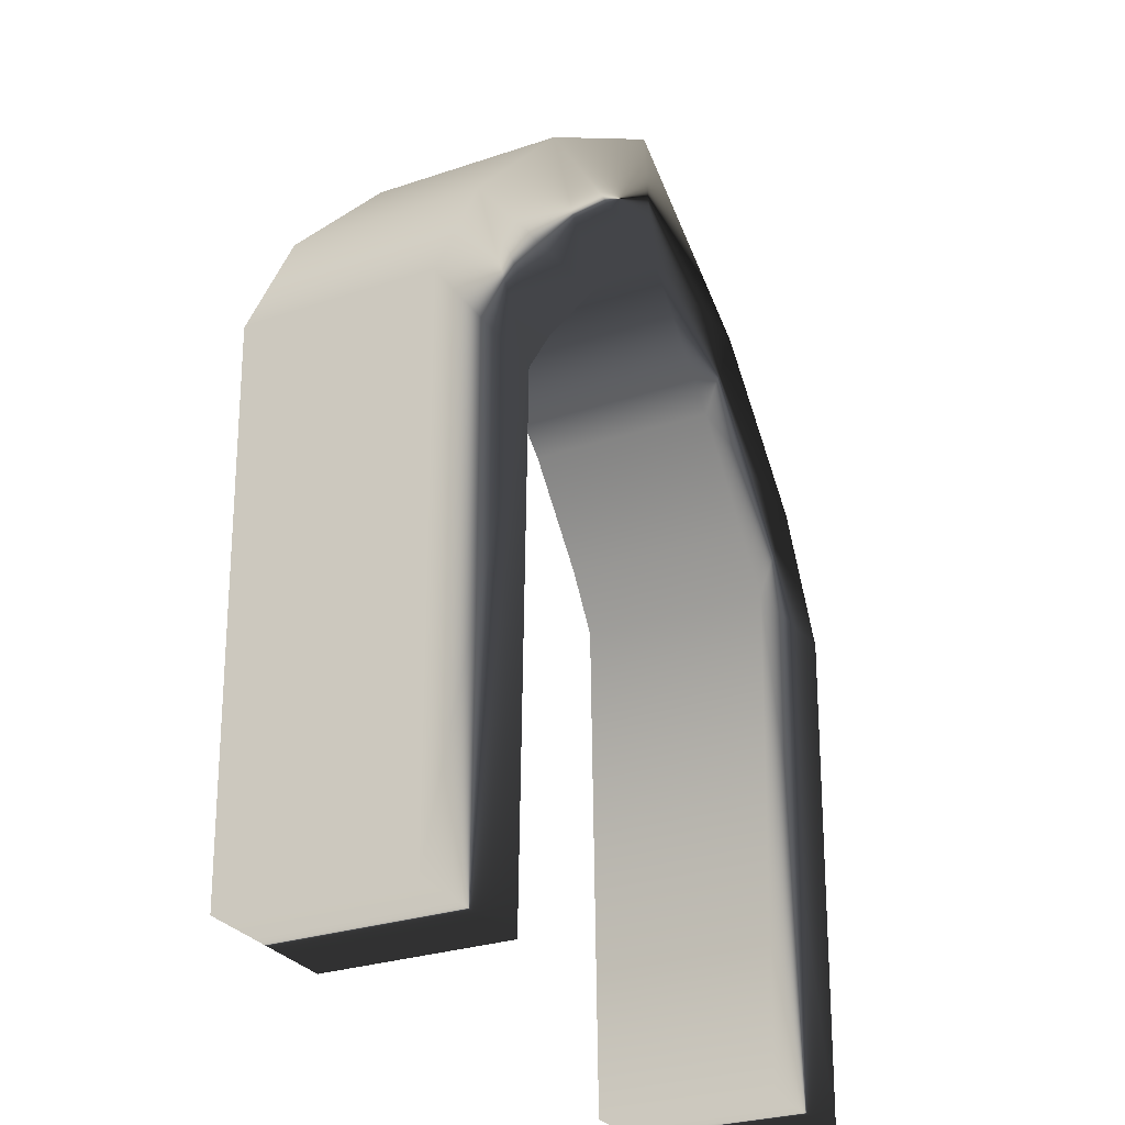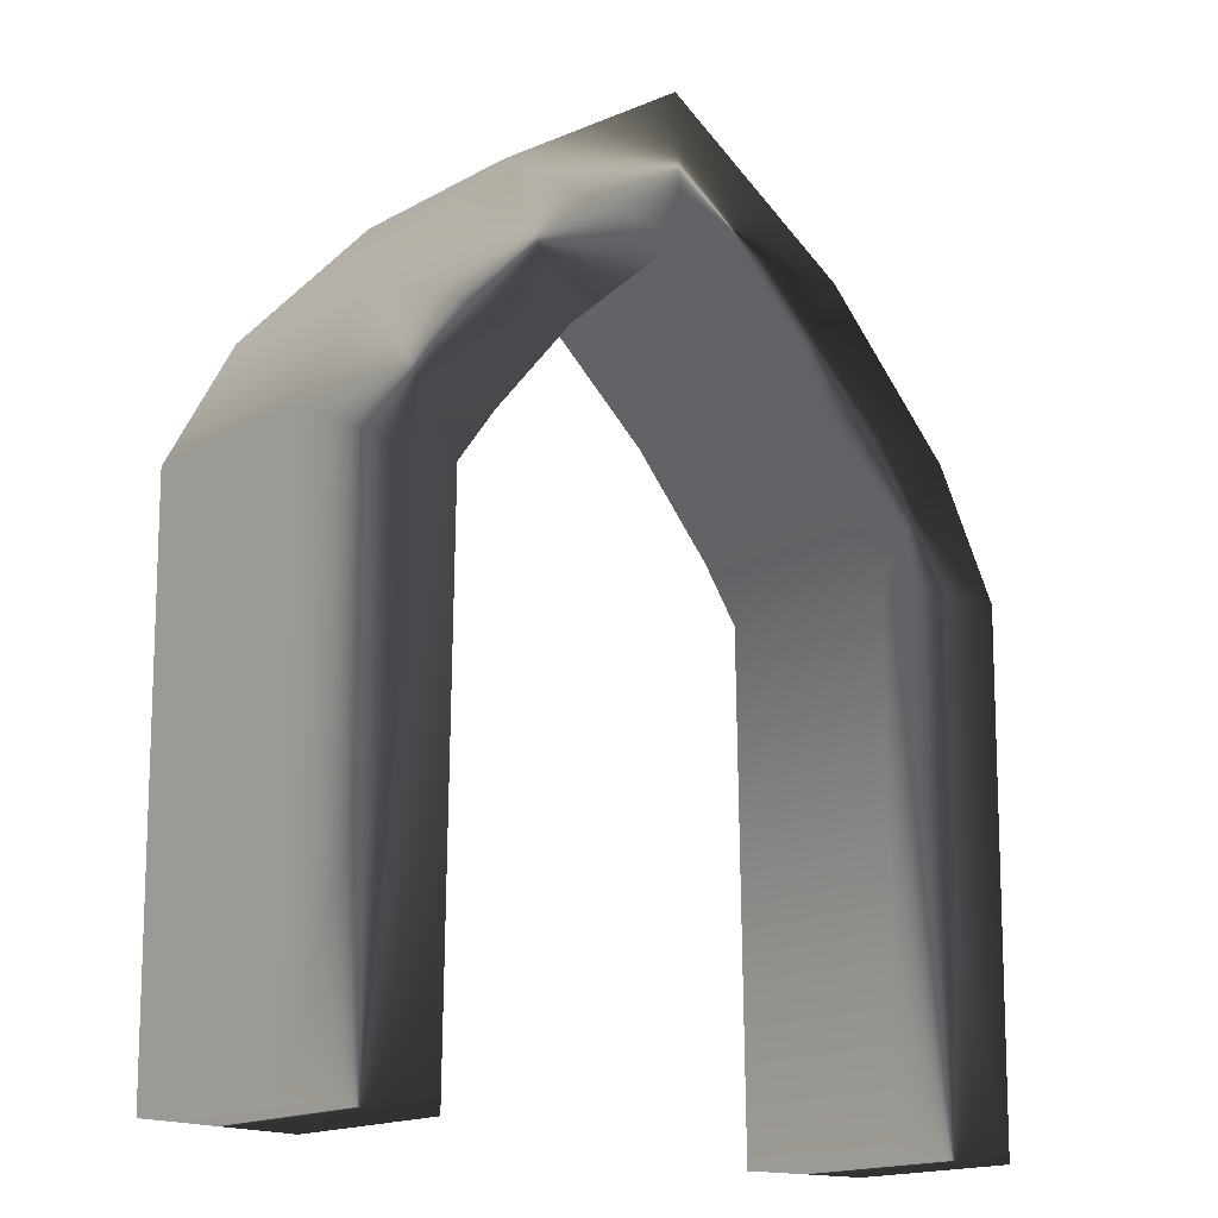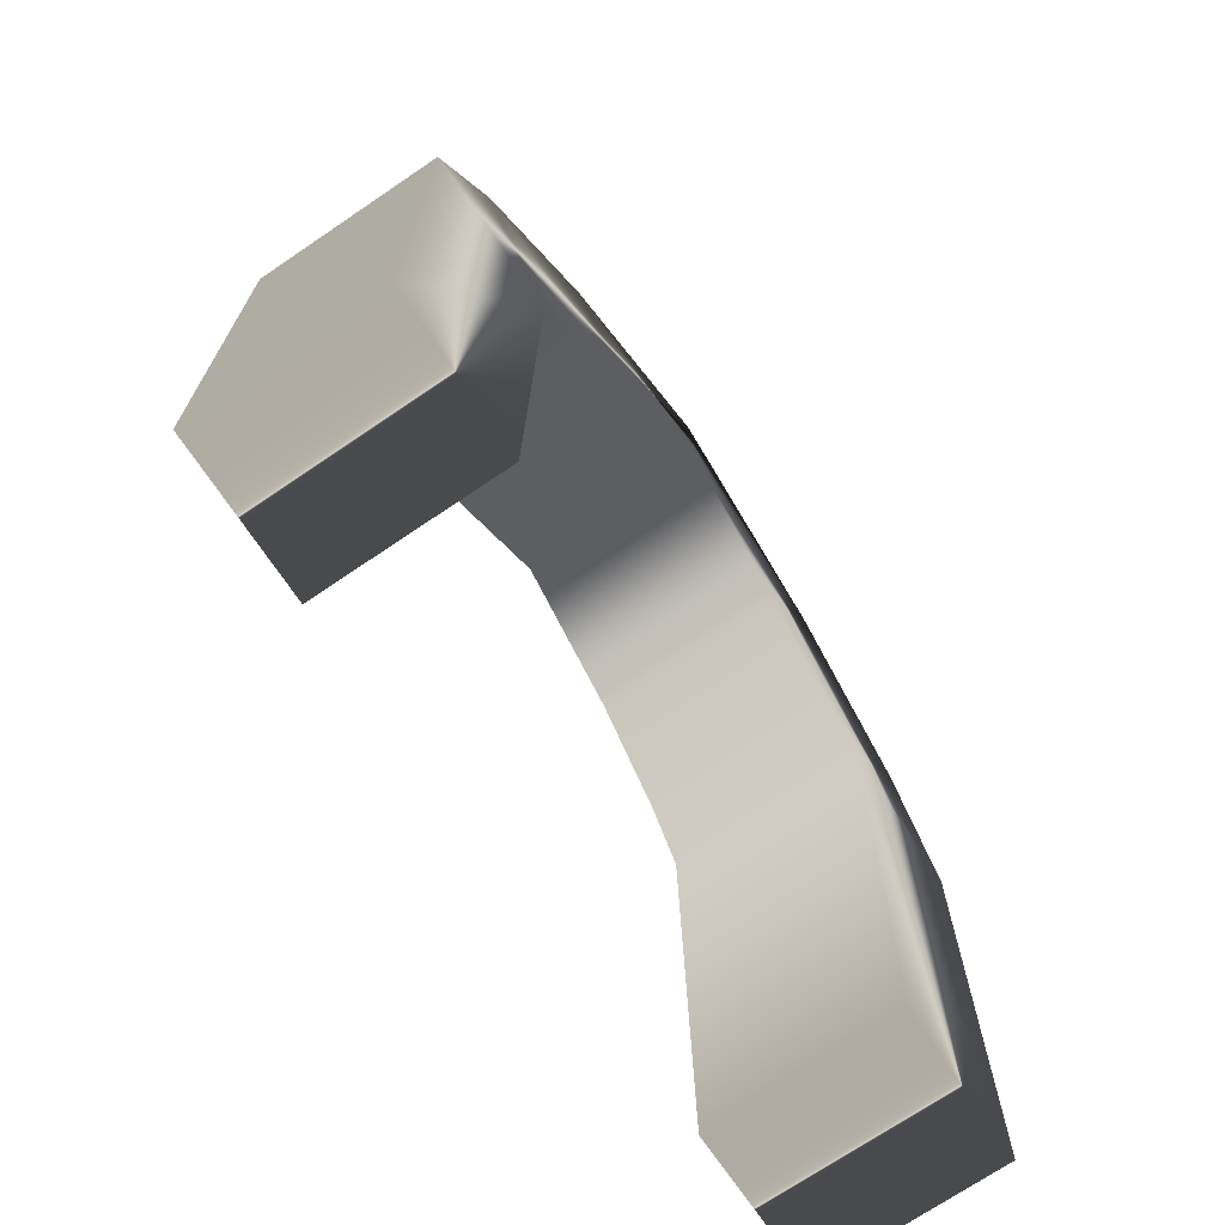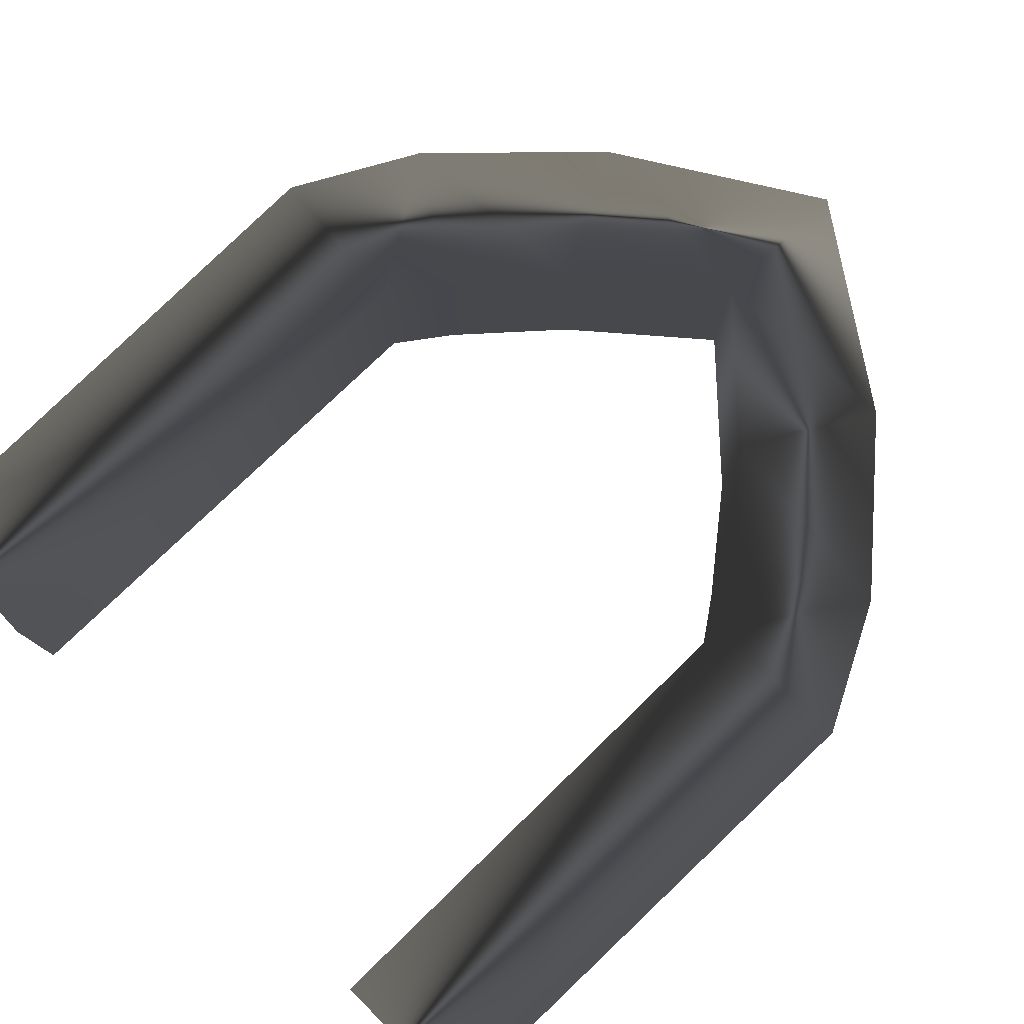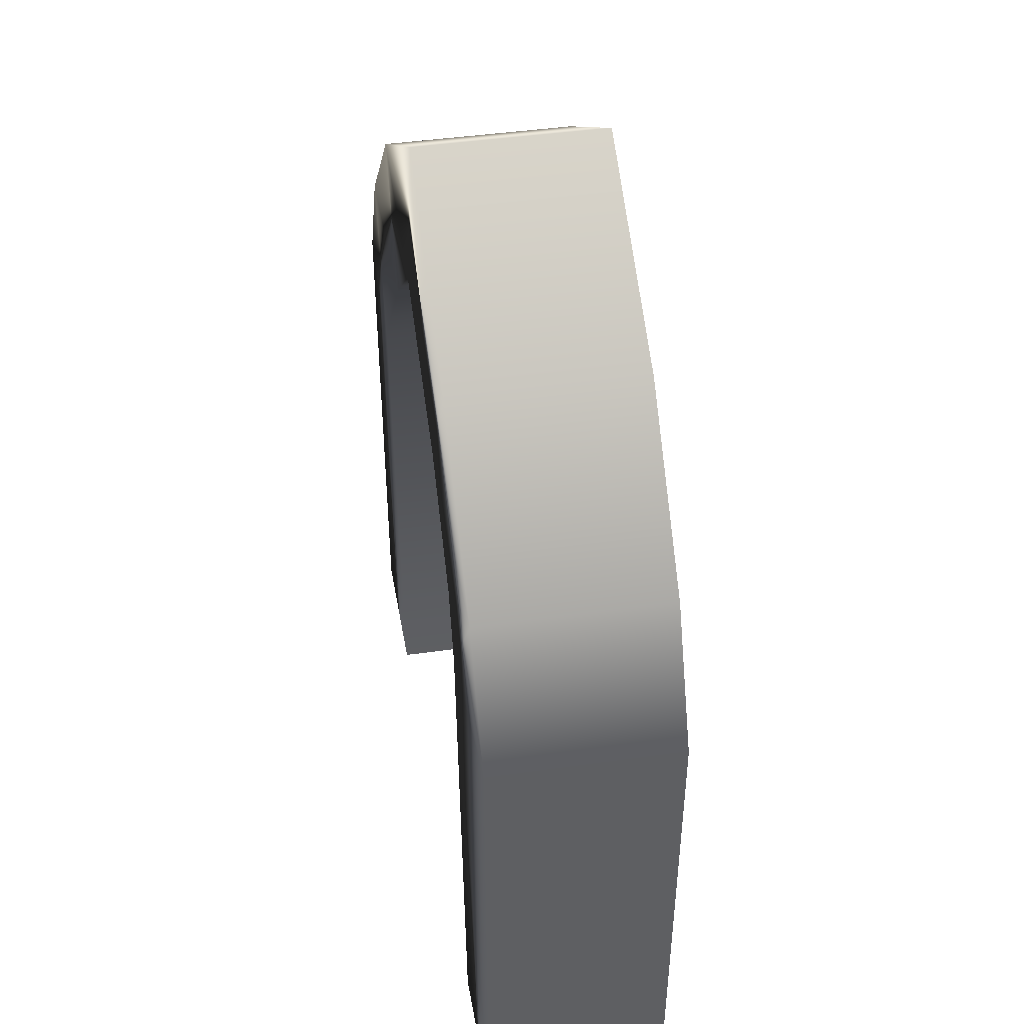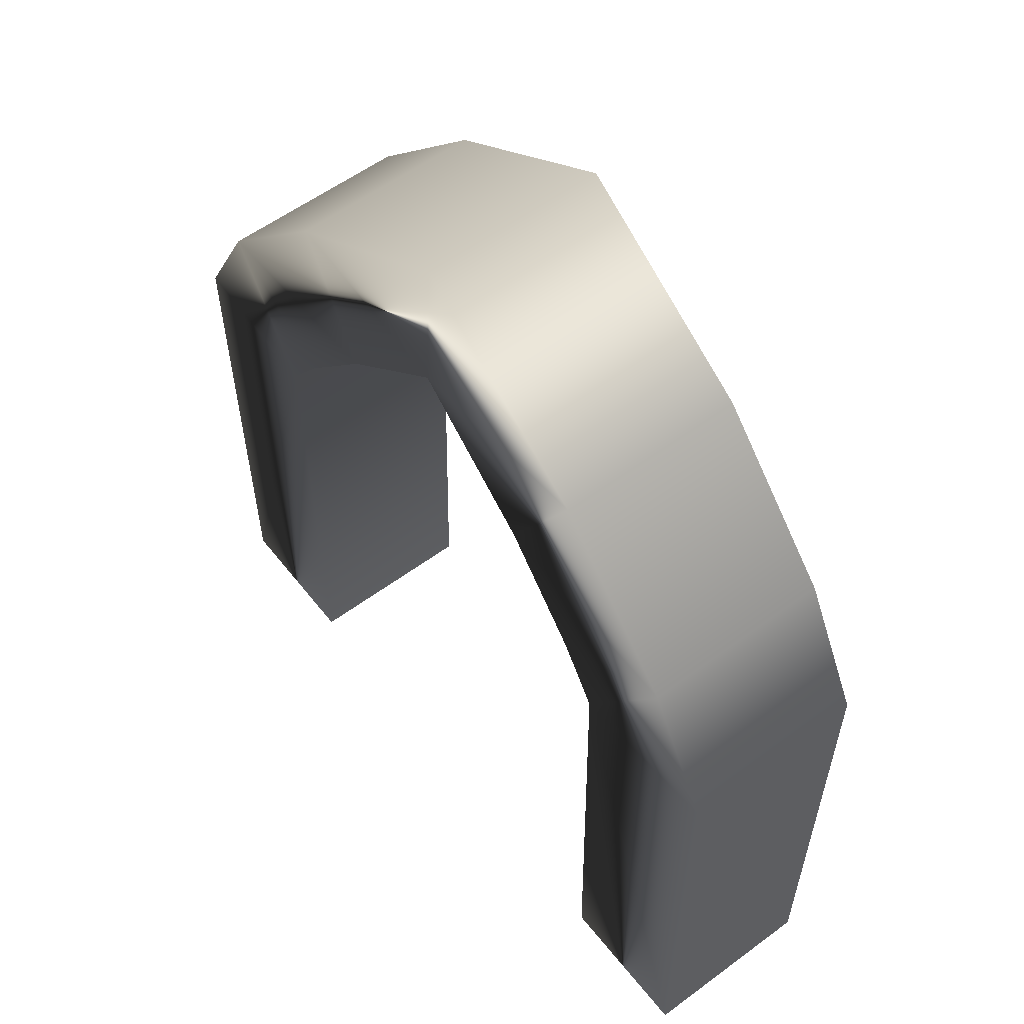
<metadata>
{"format":"obj","ext":"obj","renderer":"f3d","projection":"perspective","resolution":1024,"background":"white","views":[{"elev":-27.4,"azim":117.7,"up":"+Z"},{"elev":-16.5,"azim":-41.5,"up":"+Z"},{"elev":-72.2,"azim":124.1,"up":"+Z"},{"elev":78.8,"azim":-134.0,"up":"+Y"},{"elev":43.4,"azim":80.4,"up":"+Z"},{"elev":56.7,"azim":-127.7,"up":"+Z"}]}
</metadata>
<code>
g
v  1.12 0.2602 0.1731
v  1.12 -0.2601 0.1731
v  1.107 -0.2535 -1.281
v  1.107 0.2536 -1.281
v  0.9324 0.2618 0.5212
v  0.9324 -0.2618 0.5212
v  0.547 0.2617 0.9258
v  0.547 -0.2617 0.9258
v  -0.006316 0.2567 1.288
v  -0.006314 -0.2567 1.288
v  0.3431 0.2675 0.5678
v  0.3431 -0.2675 0.5678
v  -0.006317 -0.2756 0.8833
v  -0.006315 0.2756 0.8833
v  0.5778 0.266 0.2985
v  0.5778 -0.266 0.2985
v  0.6884 0.2706 0.1468
v  0.6884 -0.2706 0.1468
v  0.6907 0.2534 -1.288
v  0.6907 -0.2534 -1.288
v  -1.12 0.2602 0.1731
v  -1.107 0.2536 -1.281
v  -1.107 -0.2535 -1.281
v  -1.12 -0.2601 0.1731
v  -0.9324 0.2618 0.5212
v  -0.9324 -0.2618 0.5212
v  -0.5593 0.2617 0.9258
v  -0.5593 -0.2617 0.9258
v  -0.3553 0.2675 0.5678
v  -0.3553 -0.2675 0.5678
v  -0.5778 0.266 0.2985
v  -0.5778 -0.266 0.2985
v  -0.6883 0.2706 0.1468
v  -0.6883 -0.2706 0.1468
v  -0.6907 0.2534 -1.288
v  -0.6907 -0.2534 -1.288
g (null)
f 3 4 1 2
f 2 1 5 6
f 6 5 7 8
f 8 7 9 10
f 13 14 11 12
f 12 11 15 16
f 16 15 17 18
f 18 17 19 20
f 13 12 8 10
f 12 16 6 8
f 3 2 18 20
f 7 11 14 9
f 5 15 11 7
f 5 1 17 15
f 17 1 4 19
f 23 24 21 22
f 24 26 25 21
f 26 28 27 25
f 28 10 9 27
f 13 30 29 14
f 30 32 31 29
f 32 34 33 31
f 34 36 35 33
f 13 10 28 30
f 30 28 26 32
f 23 36 34 24
f 27 9 14 29
f 25 27 29 31
f 25 31 33 21
f 33 35 22 21
f 20 4 3
f 20 19 4
f 6 16 18
f 2 6 18
f 36 23 22
f 36 22 35
f 26 34 32
f 24 34 26
g

</code>
